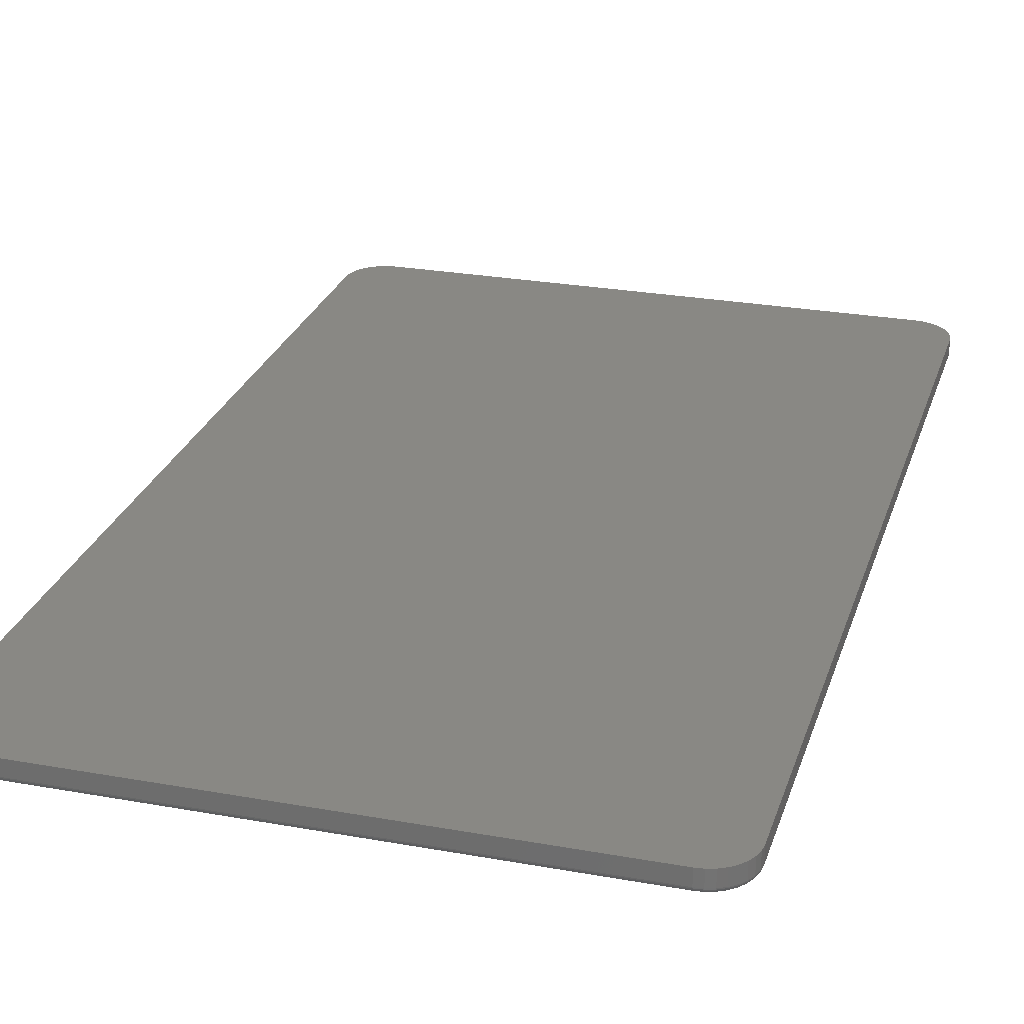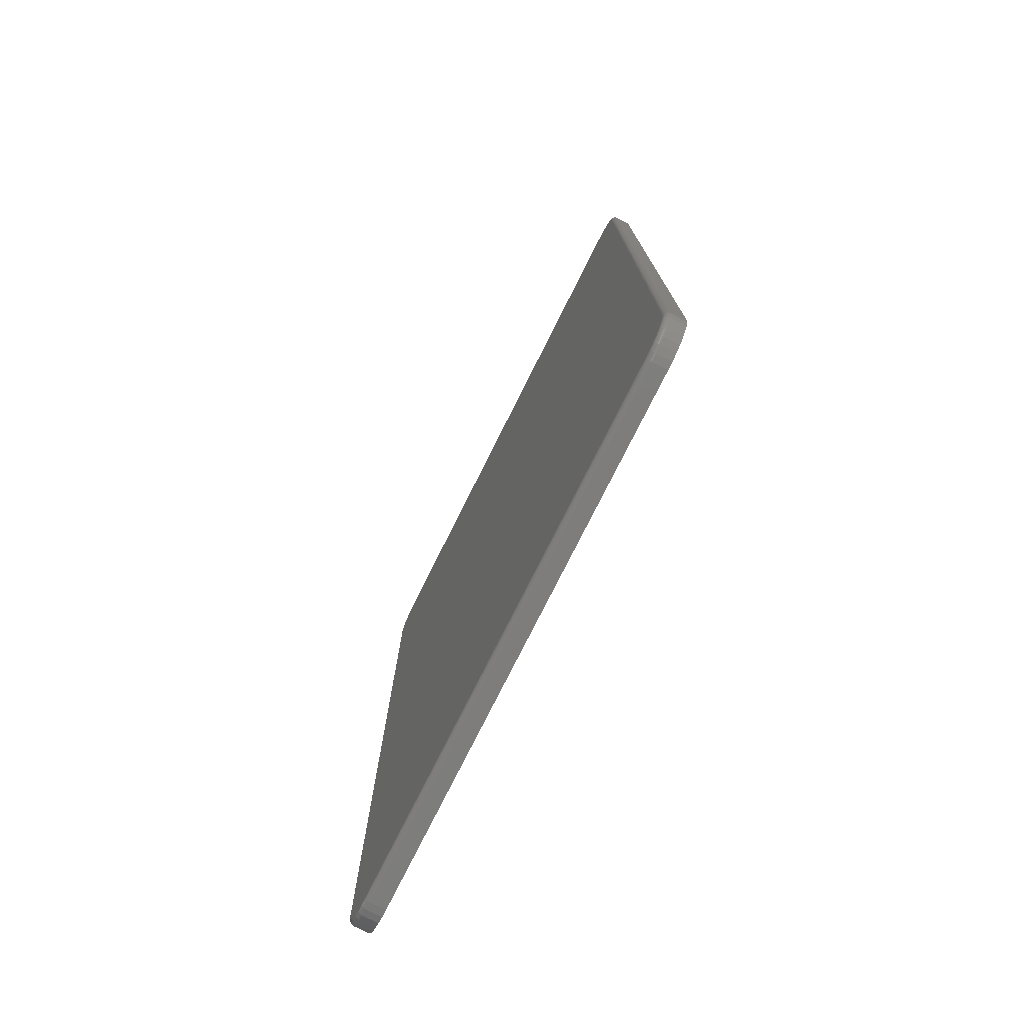
<metadata>
{"format":"stl","ext":"stl","renderer":"f3d","projection":"perspective","resolution":1024,"background":"white","views":[{"elev":26.1,"azim":-164.0,"up":"+Z"},{"elev":-77.1,"azim":-116.6,"up":"+Y"}]}
</metadata>
<code>
# stl→obj: 360 verts, 716 faces
v 0.4166 0.7412 0
v -0.4104 0.7412 0
v 0.4062 0.7422 0
v -0.4001 0.7422 0
v -0.4104 -0.7473 0
v 0.4166 -0.7473 0
v -0.4001 -0.7484 0
v 0.4062 -0.7484 0
v -0.4204 0.7381 0
v 0.4265 0.7381 0
v -0.4296 0.7332 0
v 0.4357 0.7332 0
v -0.4376 0.7267 0
v 0.4438 0.7267 0
v -0.4442 0.7186 0
v 0.4504 0.7186 0
v -0.4491 0.7094 0
v 0.4553 0.7094 0
v -0.4521 0.6995 0
v 0.4583 0.6995 0
v 0.4553 -0.7156 0
v -0.4491 -0.7156 0
v 0.4583 -0.7057 0
v -0.4442 -0.7248 0
v 0.4504 -0.7248 0
v -0.4376 -0.7328 0
v 0.4438 -0.7328 0
v -0.4296 -0.7394 0
v 0.4357 -0.7394 0
v -0.4204 -0.7443 0
v 0.4265 -0.7443 0
v -0.4521 -0.7057 0
v -0.4531 -0.6953 0
v 0.4593 -0.6953 0
v -0.4531 0.6891 0
v 0.4593 0.6891 0
v -0.4609 0.6891 0.03125
v -0.4609 0.6891 0.007812
v -0.4609 -0.6953 0.03125
v -0.4609 -0.6953 0.007812
v -0.4598 0.701 0.007812
v -0.4598 0.701 0.03125
v -0.4563 0.7124 0.007812
v -0.4563 0.7124 0.03125
v -0.4507 0.723 0.007812
v -0.4507 0.723 0.03125
v -0.4431 0.7322 0.007812
v -0.4431 0.7322 0.03125
v -0.4339 0.7397 0.007812
v -0.4339 0.7397 0.03125
v -0.4234 0.7454 0.007812
v -0.4234 0.7454 0.03125
v -0.412 0.7488 0.007812
v -0.412 0.7488 0.03125
v -0.4001 0.75 0.007812
v -0.4001 0.75 0.03125
v 0.4062 0.75 0.03125
v 0.4062 0.75 0.007812
v 0.4181 0.7488 0.007812
v 0.4181 0.7488 0.03125
v 0.4295 0.7454 0.007812
v 0.4295 0.7454 0.03125
v 0.4401 0.7397 0.007812
v 0.4401 0.7397 0.03125
v 0.4493 0.7322 0.007812
v 0.4493 0.7322 0.03125
v 0.4568 0.723 0.007812
v 0.4568 0.723 0.03125
v 0.4625 0.7124 0.007812
v 0.4625 0.7124 0.03125
v 0.4659 0.701 0.007812
v 0.4659 0.701 0.03125
v 0.4671 0.6891 0.007812
v 0.4671 0.6891 0.03125
v 0.4671 -0.6953 0.03125
v 0.4671 -0.6953 0.007812
v 0.4659 -0.7072 0.007812
v 0.4659 -0.7072 0.03125
v 0.4625 -0.7186 0.007812
v 0.4625 -0.7186 0.03125
v 0.4568 -0.7291 0.007812
v 0.4568 -0.7291 0.03125
v 0.4493 -0.7383 0.007812
v 0.4493 -0.7383 0.03125
v 0.4401 -0.7459 0.007812
v 0.4401 -0.7459 0.03125
v 0.4295 -0.7515 0.007812
v 0.4295 -0.7515 0.03125
v 0.4181 -0.755 0.007812
v 0.4181 -0.755 0.03125
v 0.4062 -0.7562 0.007812
v 0.4062 -0.7562 0.03125
v -0.4001 -0.7562 0.03125
v -0.4001 -0.7562 0.007812
v -0.412 -0.755 0.007812
v -0.412 -0.755 0.03125
v -0.4234 -0.7515 0.007812
v -0.4234 -0.7515 0.03125
v -0.4339 -0.7459 0.007812
v -0.4339 -0.7459 0.03125
v -0.4431 -0.7383 0.007812
v -0.4431 -0.7383 0.03125
v -0.4507 -0.7291 0.007812
v -0.4507 -0.7291 0.03125
v -0.4563 -0.7186 0.007812
v -0.4563 -0.7186 0.03125
v -0.4598 -0.7072 0.007812
v -0.4598 -0.7072 0.03125
v -0.4001 -0.756 0.006288
v -0.4119 -0.7549 0.006288
v -0.4001 -0.7556 0.004823
v -0.4118 -0.7544 0.004823
v -0.4001 -0.7549 0.003472
v -0.4117 -0.7537 0.003472
v -0.4001 -0.7539 0.002288
v -0.4115 -0.7528 0.002288
v -0.4001 -0.7527 0.001317
v -0.4113 -0.7516 0.001317
v -0.4001 -0.7513 0.0005947
v -0.411 -0.7503 0.0005947
v -0.4001 -0.7499 0.0001501
v -0.4107 -0.7488 0.0001501
v -0.4596 -0.7072 0.006288
v -0.4608 -0.6953 0.006288
v -0.4592 -0.7071 0.004823
v -0.4603 -0.6953 0.004823
v -0.4585 -0.7069 0.003472
v -0.4596 -0.6953 0.003472
v -0.4575 -0.7067 0.002288
v -0.4586 -0.6953 0.002288
v -0.4564 -0.7065 0.001317
v -0.4575 -0.6953 0.001317
v -0.455 -0.7062 0.0005947
v -0.4561 -0.6953 0.0005947
v -0.4536 -0.706 0.0001501
v -0.4546 -0.6953 0.0001501
v -0.4562 -0.7185 0.006288
v -0.4558 -0.7184 0.004823
v -0.4551 -0.7181 0.003472
v -0.4542 -0.7177 0.002288
v -0.4531 -0.7173 0.001317
v -0.4518 -0.7168 0.0005947
v -0.4505 -0.7162 0.0001501
v -0.4506 -0.729 0.006288
v -0.4502 -0.7288 0.004823
v -0.4496 -0.7284 0.003472
v -0.4488 -0.7279 0.002288
v -0.4478 -0.7272 0.001317
v -0.4467 -0.7264 0.0005947
v -0.4455 -0.7256 0.0001501
v -0.443 -0.7382 0.006288
v -0.4427 -0.7379 0.004823
v -0.4422 -0.7374 0.003472
v -0.4415 -0.7367 0.002288
v -0.4407 -0.7359 0.001317
v -0.4397 -0.7349 0.0005947
v -0.4387 -0.7339 0.0001501
v -0.4338 -0.7458 0.006288
v -0.4336 -0.7454 0.004823
v -0.4332 -0.7448 0.003472
v -0.4326 -0.744 0.002288
v -0.432 -0.743 0.001317
v -0.4312 -0.7419 0.0005947
v -0.4304 -0.7407 0.0001501
v -0.4233 -0.7514 0.006288
v -0.4231 -0.751 0.004823
v -0.4229 -0.7503 0.003472
v -0.4225 -0.7494 0.002288
v -0.422 -0.7483 0.001317
v -0.4215 -0.7471 0.0005947
v -0.421 -0.7457 0.0001501
v -0.4546 0.6891 0.0001501
v -0.4561 0.6891 0.0005947
v -0.4575 0.6891 0.001317
v -0.4586 0.6891 0.002288
v -0.4596 0.6891 0.003472
v -0.4603 0.6891 0.004823
v -0.4608 0.6891 0.006288
v -0.4596 0.701 0.006288
v -0.4592 0.7009 0.004823
v -0.4585 0.7008 0.003472
v -0.4575 0.7006 0.002288
v -0.4564 0.7003 0.001317
v -0.455 0.7001 0.0005947
v -0.4536 0.6998 0.0001501
v -0.4119 0.7487 0.006288
v -0.4001 0.7498 0.006288
v -0.4118 0.7482 0.004823
v -0.4001 0.7494 0.004823
v -0.4117 0.7475 0.003472
v -0.4001 0.7487 0.003472
v -0.4115 0.7466 0.002288
v -0.4001 0.7477 0.002288
v -0.4113 0.7454 0.001317
v -0.4001 0.7465 0.001317
v -0.411 0.7441 0.0005947
v -0.4001 0.7452 0.0005947
v -0.4107 0.7427 0.0001501
v -0.4001 0.7437 0.0001501
v -0.4233 0.7452 0.006288
v -0.4231 0.7448 0.004823
v -0.4229 0.7442 0.003472
v -0.4225 0.7433 0.002288
v -0.422 0.7422 0.001317
v -0.4215 0.7409 0.0005947
v -0.421 0.7396 0.0001501
v -0.4338 0.7396 0.006288
v -0.4336 0.7392 0.004823
v -0.4332 0.7386 0.003472
v -0.4326 0.7378 0.002288
v -0.432 0.7369 0.001317
v -0.4312 0.7357 0.0005947
v -0.4304 0.7345 0.0001501
v -0.443 0.7321 0.006288
v -0.4427 0.7318 0.004823
v -0.4422 0.7312 0.003472
v -0.4415 0.7306 0.002288
v -0.4407 0.7297 0.001317
v -0.4397 0.7288 0.0005947
v -0.4387 0.7277 0.0001501
v -0.4506 0.7229 0.006288
v -0.4502 0.7226 0.004823
v -0.4496 0.7222 0.003472
v -0.4488 0.7217 0.002288
v -0.4478 0.721 0.001317
v -0.4467 0.7203 0.0005947
v -0.4455 0.7195 0.0001501
v -0.4562 0.7124 0.006288
v -0.4558 0.7122 0.004823
v -0.4551 0.7119 0.003472
v -0.4542 0.7116 0.002288
v -0.4531 0.7111 0.001317
v -0.4518 0.7106 0.0005947
v -0.4505 0.71 0.0001501
v 0.4062 0.7437 0.0001501
v 0.4062 0.7452 0.0005947
v 0.4062 0.7465 0.001317
v 0.4062 0.7477 0.002288
v 0.4062 0.7487 0.003472
v 0.4062 0.7494 0.004823
v 0.4062 0.7498 0.006288
v 0.4181 0.7487 0.006288
v 0.418 0.7482 0.004823
v 0.4179 0.7475 0.003472
v 0.4177 0.7466 0.002288
v 0.4174 0.7454 0.001317
v 0.4172 0.7441 0.0005947
v 0.4169 0.7427 0.0001501
v 0.4658 0.701 0.006288
v 0.467 0.6891 0.006288
v 0.4654 0.7009 0.004823
v 0.4665 0.6891 0.004823
v 0.4646 0.7008 0.003472
v 0.4658 0.6891 0.003472
v 0.4637 0.7006 0.002288
v 0.4648 0.6891 0.002288
v 0.4625 0.7003 0.001317
v 0.4636 0.6891 0.001317
v 0.4612 0.7001 0.0005947
v 0.4623 0.6891 0.0005947
v 0.4598 0.6998 0.0001501
v 0.4608 0.6891 0.0001501
v 0.4623 0.7124 0.006288
v 0.4619 0.7122 0.004823
v 0.4613 0.7119 0.003472
v 0.4604 0.7116 0.002288
v 0.4593 0.7111 0.001317
v 0.458 0.7106 0.0005947
v 0.4567 0.71 0.0001501
v 0.4567 0.7229 0.006288
v 0.4564 0.7226 0.004823
v 0.4558 0.7222 0.003472
v 0.4549 0.7217 0.002288
v 0.454 0.721 0.001317
v 0.4528 0.7203 0.0005947
v 0.4516 0.7195 0.0001501
v 0.4492 0.7321 0.006288
v 0.4489 0.7318 0.004823
v 0.4484 0.7312 0.003472
v 0.4477 0.7306 0.002288
v 0.4468 0.7297 0.001317
v 0.4459 0.7288 0.0005947
v 0.4448 0.7277 0.0001501
v 0.44 0.7396 0.006288
v 0.4397 0.7392 0.004823
v 0.4393 0.7386 0.003472
v 0.4388 0.7378 0.002288
v 0.4381 0.7369 0.001317
v 0.4374 0.7357 0.0005947
v 0.4366 0.7345 0.0001501
v 0.4295 0.7452 0.006288
v 0.4293 0.7448 0.004823
v 0.429 0.7442 0.003472
v 0.4287 0.7433 0.002288
v 0.4282 0.7422 0.001317
v 0.4277 0.7409 0.0005947
v 0.4271 0.7396 0.0001501
v 0.4608 -0.6953 0.0001501
v 0.4623 -0.6953 0.0005947
v 0.4636 -0.6953 0.001317
v 0.4648 -0.6953 0.002288
v 0.4658 -0.6953 0.003472
v 0.4665 -0.6953 0.004823
v 0.467 -0.6953 0.006288
v 0.4658 -0.7072 0.006288
v 0.4654 -0.7071 0.004823
v 0.4646 -0.7069 0.003472
v 0.4637 -0.7067 0.002288
v 0.4625 -0.7065 0.001317
v 0.4612 -0.7062 0.0005947
v 0.4598 -0.706 0.0001501
v 0.4181 -0.7549 0.006288
v 0.4062 -0.756 0.006288
v 0.418 -0.7544 0.004823
v 0.4062 -0.7556 0.004823
v 0.4179 -0.7537 0.003472
v 0.4062 -0.7549 0.003472
v 0.4177 -0.7528 0.002288
v 0.4062 -0.7539 0.002288
v 0.4174 -0.7516 0.001317
v 0.4062 -0.7527 0.001317
v 0.4172 -0.7503 0.0005947
v 0.4062 -0.7513 0.0005947
v 0.4169 -0.7488 0.0001501
v 0.4062 -0.7499 0.0001501
v 0.4295 -0.7514 0.006288
v 0.4293 -0.751 0.004823
v 0.429 -0.7503 0.003472
v 0.4287 -0.7494 0.002288
v 0.4282 -0.7483 0.001317
v 0.4277 -0.7471 0.0005947
v 0.4271 -0.7457 0.0001501
v 0.44 -0.7458 0.006288
v 0.4397 -0.7454 0.004823
v 0.4393 -0.7448 0.003472
v 0.4388 -0.744 0.002288
v 0.4381 -0.743 0.001317
v 0.4374 -0.7419 0.0005947
v 0.4366 -0.7407 0.0001501
v 0.4492 -0.7382 0.006288
v 0.4489 -0.7379 0.004823
v 0.4484 -0.7374 0.003472
v 0.4477 -0.7367 0.002288
v 0.4468 -0.7359 0.001317
v 0.4459 -0.7349 0.0005947
v 0.4448 -0.7339 0.0001501
v 0.4567 -0.729 0.006288
v 0.4564 -0.7288 0.004823
v 0.4558 -0.7284 0.003472
v 0.4549 -0.7279 0.002288
v 0.454 -0.7272 0.001317
v 0.4528 -0.7264 0.0005947
v 0.4516 -0.7256 0.0001501
v 0.4623 -0.7185 0.006288
v 0.4619 -0.7184 0.004823
v 0.4613 -0.7181 0.003472
v 0.4604 -0.7177 0.002288
v 0.4593 -0.7173 0.001317
v 0.458 -0.7168 0.0005947
v 0.4567 -0.7162 0.0001501
f 1 2 3
f 2 4 3
f 5 6 7
f 6 8 7
f 1 9 2
f 10 9 1
f 11 9 10
f 12 11 10
f 13 11 12
f 14 13 12
f 15 13 14
f 16 15 14
f 17 15 16
f 18 17 16
f 19 17 18
f 20 19 18
f 21 22 23
f 24 22 21
f 25 24 21
f 26 24 25
f 27 26 25
f 28 26 27
f 29 28 27
f 30 28 29
f 31 30 29
f 5 30 31
f 6 5 31
f 22 32 23
f 23 32 33
f 23 33 34
f 34 33 35
f 34 35 36
f 36 35 19
f 36 19 20
f 37 38 39
f 39 38 40
f 38 37 41
f 41 37 42
f 41 42 43
f 43 42 44
f 43 44 45
f 45 44 46
f 45 46 47
f 47 46 48
f 47 48 49
f 49 48 50
f 49 50 51
f 51 50 52
f 51 52 53
f 53 52 54
f 53 54 55
f 55 54 56
f 57 58 56
f 56 58 55
f 58 57 59
f 59 57 60
f 59 60 61
f 61 60 62
f 61 62 63
f 63 62 64
f 63 64 65
f 65 64 66
f 65 66 67
f 67 66 68
f 67 68 69
f 69 68 70
f 69 70 71
f 71 70 72
f 71 72 73
f 73 72 74
f 75 76 74
f 74 76 73
f 76 75 77
f 77 75 78
f 77 78 79
f 79 78 80
f 79 80 81
f 81 80 82
f 81 82 83
f 83 82 84
f 83 84 85
f 85 84 86
f 85 86 87
f 87 86 88
f 87 88 89
f 89 88 90
f 89 90 91
f 91 90 92
f 93 94 92
f 92 94 91
f 94 93 95
f 95 93 96
f 95 96 97
f 97 96 98
f 97 98 99
f 99 98 100
f 99 100 101
f 101 100 102
f 101 102 103
f 103 102 104
f 103 104 105
f 105 104 106
f 105 106 107
f 107 106 108
f 107 108 40
f 40 108 39
f 94 95 109
f 109 95 110
f 109 110 111
f 111 110 112
f 111 112 113
f 113 112 114
f 113 114 115
f 115 114 116
f 115 116 117
f 117 116 118
f 117 118 119
f 119 118 120
f 119 120 121
f 121 120 122
f 121 122 7
f 7 122 5
f 107 40 123
f 123 40 124
f 123 124 125
f 125 124 126
f 125 126 127
f 127 126 128
f 127 128 129
f 129 128 130
f 129 130 131
f 131 130 132
f 131 132 133
f 133 132 134
f 133 134 135
f 135 134 136
f 135 136 32
f 32 136 33
f 105 107 137
f 137 107 123
f 137 123 138
f 138 123 125
f 138 125 139
f 139 125 127
f 139 127 140
f 140 127 129
f 140 129 141
f 141 129 131
f 141 131 142
f 142 131 133
f 142 133 143
f 143 133 135
f 143 135 22
f 22 135 32
f 103 105 144
f 144 105 137
f 144 137 145
f 145 137 138
f 145 138 146
f 146 138 139
f 146 139 147
f 147 139 140
f 147 140 148
f 148 140 141
f 148 141 149
f 149 141 142
f 149 142 150
f 150 142 143
f 150 143 24
f 24 143 22
f 101 103 151
f 151 103 144
f 151 144 152
f 152 144 145
f 152 145 153
f 153 145 146
f 153 146 154
f 154 146 147
f 154 147 155
f 155 147 148
f 155 148 156
f 156 148 149
f 156 149 157
f 157 149 150
f 157 150 26
f 26 150 24
f 99 101 158
f 158 101 151
f 158 151 159
f 159 151 152
f 159 152 160
f 160 152 153
f 160 153 161
f 161 153 154
f 161 154 162
f 162 154 155
f 162 155 163
f 163 155 156
f 163 156 164
f 164 156 157
f 164 157 28
f 28 157 26
f 97 99 165
f 165 99 158
f 165 158 166
f 166 158 159
f 166 159 167
f 167 159 160
f 167 160 168
f 168 160 161
f 168 161 169
f 169 161 162
f 169 162 170
f 170 162 163
f 170 163 171
f 171 163 164
f 171 164 30
f 30 164 28
f 95 97 110
f 110 97 165
f 110 165 112
f 112 165 166
f 112 166 114
f 114 166 167
f 114 167 116
f 116 167 168
f 116 168 118
f 118 168 169
f 118 169 120
f 120 169 170
f 120 170 122
f 122 170 171
f 122 171 5
f 5 171 30
f 35 33 172
f 172 33 136
f 172 136 173
f 173 136 134
f 173 134 174
f 174 134 132
f 174 132 175
f 175 132 130
f 175 130 176
f 176 130 128
f 176 128 177
f 177 128 126
f 177 126 178
f 178 126 124
f 178 124 38
f 38 124 40
f 38 41 178
f 178 41 179
f 178 179 177
f 177 179 180
f 177 180 176
f 176 180 181
f 176 181 175
f 175 181 182
f 175 182 174
f 174 182 183
f 174 183 173
f 173 183 184
f 173 184 172
f 172 184 185
f 172 185 35
f 35 185 19
f 53 55 186
f 186 55 187
f 186 187 188
f 188 187 189
f 188 189 190
f 190 189 191
f 190 191 192
f 192 191 193
f 192 193 194
f 194 193 195
f 194 195 196
f 196 195 197
f 196 197 198
f 198 197 199
f 198 199 2
f 2 199 4
f 51 53 200
f 200 53 186
f 200 186 201
f 201 186 188
f 201 188 202
f 202 188 190
f 202 190 203
f 203 190 192
f 203 192 204
f 204 192 194
f 204 194 205
f 205 194 196
f 205 196 206
f 206 196 198
f 206 198 9
f 9 198 2
f 49 51 207
f 207 51 200
f 207 200 208
f 208 200 201
f 208 201 209
f 209 201 202
f 209 202 210
f 210 202 203
f 210 203 211
f 211 203 204
f 211 204 212
f 212 204 205
f 212 205 213
f 213 205 206
f 213 206 11
f 11 206 9
f 47 49 214
f 214 49 207
f 214 207 215
f 215 207 208
f 215 208 216
f 216 208 209
f 216 209 217
f 217 209 210
f 217 210 218
f 218 210 211
f 218 211 219
f 219 211 212
f 219 212 220
f 220 212 213
f 220 213 13
f 13 213 11
f 45 47 221
f 221 47 214
f 221 214 222
f 222 214 215
f 222 215 223
f 223 215 216
f 223 216 224
f 224 216 217
f 224 217 225
f 225 217 218
f 225 218 226
f 226 218 219
f 226 219 227
f 227 219 220
f 227 220 15
f 15 220 13
f 43 45 228
f 228 45 221
f 228 221 229
f 229 221 222
f 229 222 230
f 230 222 223
f 230 223 231
f 231 223 224
f 231 224 232
f 232 224 225
f 232 225 233
f 233 225 226
f 233 226 234
f 234 226 227
f 234 227 17
f 17 227 15
f 41 43 179
f 179 43 228
f 179 228 180
f 180 228 229
f 180 229 181
f 181 229 230
f 181 230 182
f 182 230 231
f 182 231 183
f 183 231 232
f 183 232 184
f 184 232 233
f 184 233 185
f 185 233 234
f 185 234 19
f 19 234 17
f 3 4 235
f 235 4 199
f 235 199 236
f 236 199 197
f 236 197 237
f 237 197 195
f 237 195 238
f 238 195 193
f 238 193 239
f 239 193 191
f 239 191 240
f 240 191 189
f 240 189 241
f 241 189 187
f 241 187 58
f 58 187 55
f 58 59 241
f 241 59 242
f 241 242 240
f 240 242 243
f 240 243 239
f 239 243 244
f 239 244 238
f 238 244 245
f 238 245 237
f 237 245 246
f 237 246 236
f 236 246 247
f 236 247 235
f 235 247 248
f 235 248 3
f 3 248 1
f 71 73 249
f 249 73 250
f 249 250 251
f 251 250 252
f 251 252 253
f 253 252 254
f 253 254 255
f 255 254 256
f 255 256 257
f 257 256 258
f 257 258 259
f 259 258 260
f 259 260 261
f 261 260 262
f 261 262 20
f 20 262 36
f 69 71 263
f 263 71 249
f 263 249 264
f 264 249 251
f 264 251 265
f 265 251 253
f 265 253 266
f 266 253 255
f 266 255 267
f 267 255 257
f 267 257 268
f 268 257 259
f 268 259 269
f 269 259 261
f 269 261 18
f 18 261 20
f 67 69 270
f 270 69 263
f 270 263 271
f 271 263 264
f 271 264 272
f 272 264 265
f 272 265 273
f 273 265 266
f 273 266 274
f 274 266 267
f 274 267 275
f 275 267 268
f 275 268 276
f 276 268 269
f 276 269 16
f 16 269 18
f 65 67 277
f 277 67 270
f 277 270 278
f 278 270 271
f 278 271 279
f 279 271 272
f 279 272 280
f 280 272 273
f 280 273 281
f 281 273 274
f 281 274 282
f 282 274 275
f 282 275 283
f 283 275 276
f 283 276 14
f 14 276 16
f 63 65 284
f 284 65 277
f 284 277 285
f 285 277 278
f 285 278 286
f 286 278 279
f 286 279 287
f 287 279 280
f 287 280 288
f 288 280 281
f 288 281 289
f 289 281 282
f 289 282 290
f 290 282 283
f 290 283 12
f 12 283 14
f 61 63 291
f 291 63 284
f 291 284 292
f 292 284 285
f 292 285 293
f 293 285 286
f 293 286 294
f 294 286 287
f 294 287 295
f 295 287 288
f 295 288 296
f 296 288 289
f 296 289 297
f 297 289 290
f 297 290 10
f 10 290 12
f 59 61 242
f 242 61 291
f 242 291 243
f 243 291 292
f 243 292 244
f 244 292 293
f 244 293 245
f 245 293 294
f 245 294 246
f 246 294 295
f 246 295 247
f 247 295 296
f 247 296 248
f 248 296 297
f 248 297 1
f 1 297 10
f 34 36 298
f 298 36 262
f 298 262 299
f 299 262 260
f 299 260 300
f 300 260 258
f 300 258 301
f 301 258 256
f 301 256 302
f 302 256 254
f 302 254 303
f 303 254 252
f 303 252 304
f 304 252 250
f 304 250 76
f 76 250 73
f 76 77 304
f 304 77 305
f 304 305 303
f 303 305 306
f 303 306 302
f 302 306 307
f 302 307 301
f 301 307 308
f 301 308 300
f 300 308 309
f 300 309 299
f 299 309 310
f 299 310 298
f 298 310 311
f 298 311 34
f 34 311 23
f 89 91 312
f 312 91 313
f 312 313 314
f 314 313 315
f 314 315 316
f 316 315 317
f 316 317 318
f 318 317 319
f 318 319 320
f 320 319 321
f 320 321 322
f 322 321 323
f 322 323 324
f 324 323 325
f 324 325 6
f 6 325 8
f 87 89 326
f 326 89 312
f 326 312 327
f 327 312 314
f 327 314 328
f 328 314 316
f 328 316 329
f 329 316 318
f 329 318 330
f 330 318 320
f 330 320 331
f 331 320 322
f 331 322 332
f 332 322 324
f 332 324 31
f 31 324 6
f 85 87 333
f 333 87 326
f 333 326 334
f 334 326 327
f 334 327 335
f 335 327 328
f 335 328 336
f 336 328 329
f 336 329 337
f 337 329 330
f 337 330 338
f 338 330 331
f 338 331 339
f 339 331 332
f 339 332 29
f 29 332 31
f 83 85 340
f 340 85 333
f 340 333 341
f 341 333 334
f 341 334 342
f 342 334 335
f 342 335 343
f 343 335 336
f 343 336 344
f 344 336 337
f 344 337 345
f 345 337 338
f 345 338 346
f 346 338 339
f 346 339 27
f 27 339 29
f 81 83 347
f 347 83 340
f 347 340 348
f 348 340 341
f 348 341 349
f 349 341 342
f 349 342 350
f 350 342 343
f 350 343 351
f 351 343 344
f 351 344 352
f 352 344 345
f 352 345 353
f 353 345 346
f 353 346 25
f 25 346 27
f 79 81 354
f 354 81 347
f 354 347 355
f 355 347 348
f 355 348 356
f 356 348 349
f 356 349 357
f 357 349 350
f 357 350 358
f 358 350 351
f 358 351 359
f 359 351 352
f 359 352 360
f 360 352 353
f 360 353 21
f 21 353 25
f 77 79 305
f 305 79 354
f 305 354 306
f 306 354 355
f 306 355 307
f 307 355 356
f 307 356 308
f 308 356 357
f 308 357 309
f 309 357 358
f 309 358 310
f 310 358 359
f 310 359 311
f 311 359 360
f 311 360 23
f 23 360 21
f 7 8 121
f 121 8 325
f 121 325 119
f 119 325 323
f 119 323 117
f 117 323 321
f 117 321 115
f 115 321 319
f 115 319 113
f 113 319 317
f 113 317 111
f 111 317 315
f 111 315 109
f 109 315 313
f 109 313 94
f 94 313 91
f 93 90 96
f 93 92 90
f 57 54 60
f 57 56 54
f 60 54 52
f 60 52 62
f 62 52 50
f 62 50 64
f 64 50 48
f 64 48 66
f 66 48 46
f 66 46 68
f 82 102 84
f 84 102 100
f 84 100 86
f 86 100 98
f 86 98 88
f 88 98 96
f 88 96 90
f 68 46 70
f 70 46 44
f 70 44 72
f 72 44 42
f 72 42 74
f 74 42 37
f 74 37 75
f 75 37 39
f 75 39 78
f 78 39 108
f 78 108 80
f 80 108 106
f 80 106 82
f 82 106 104
f 82 104 102

</code>
